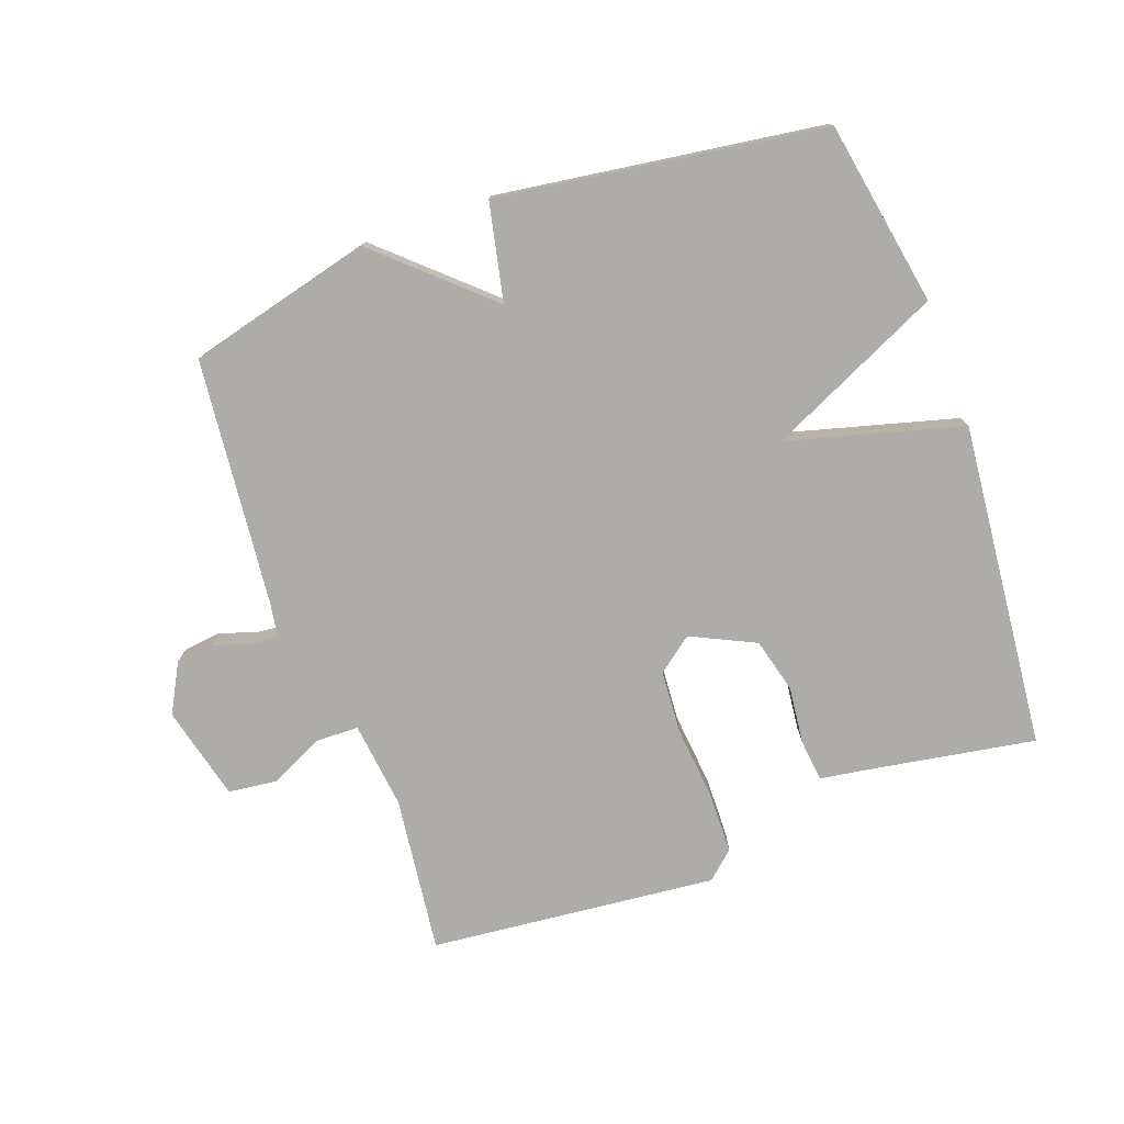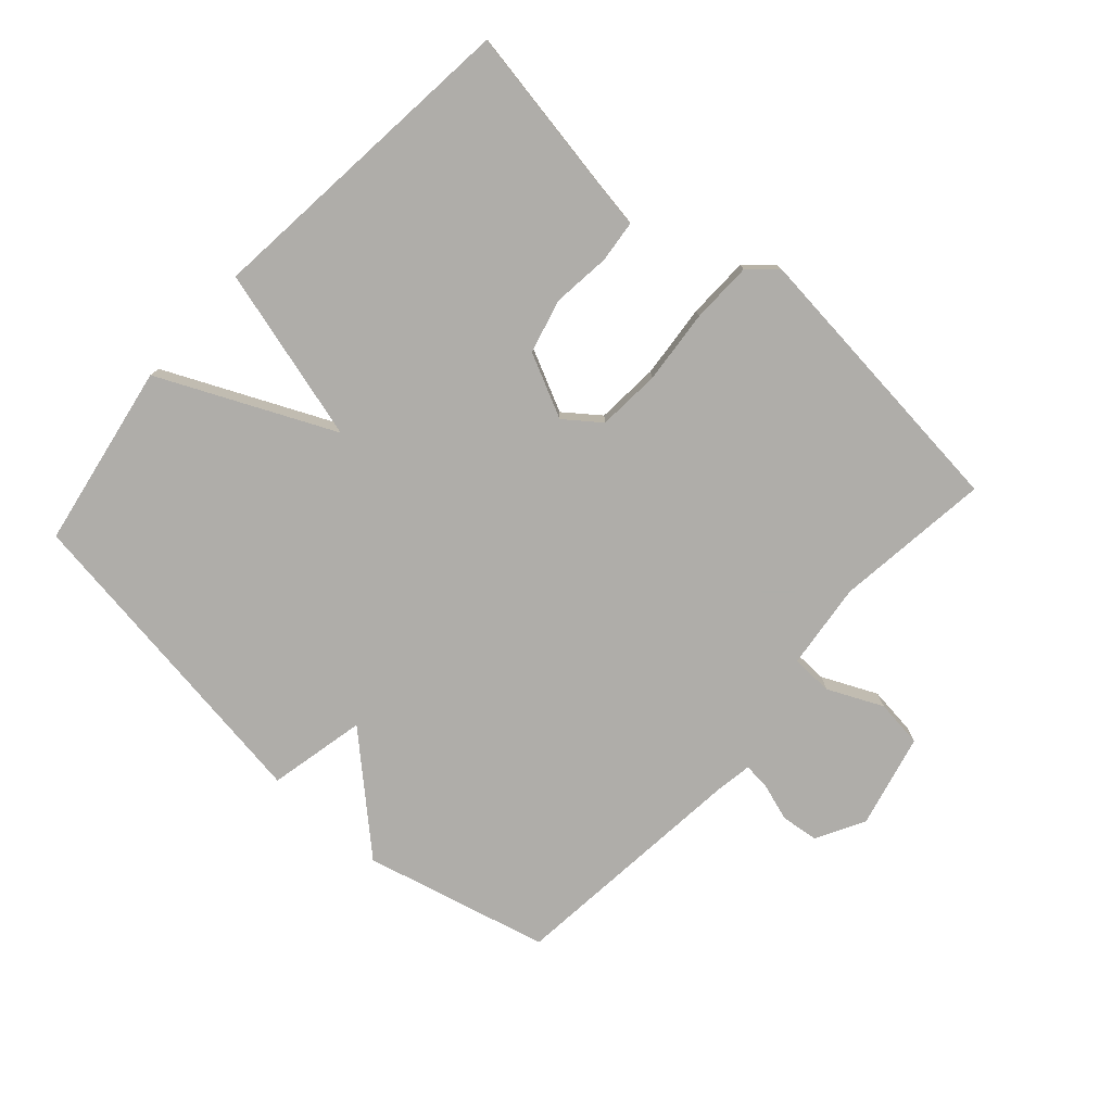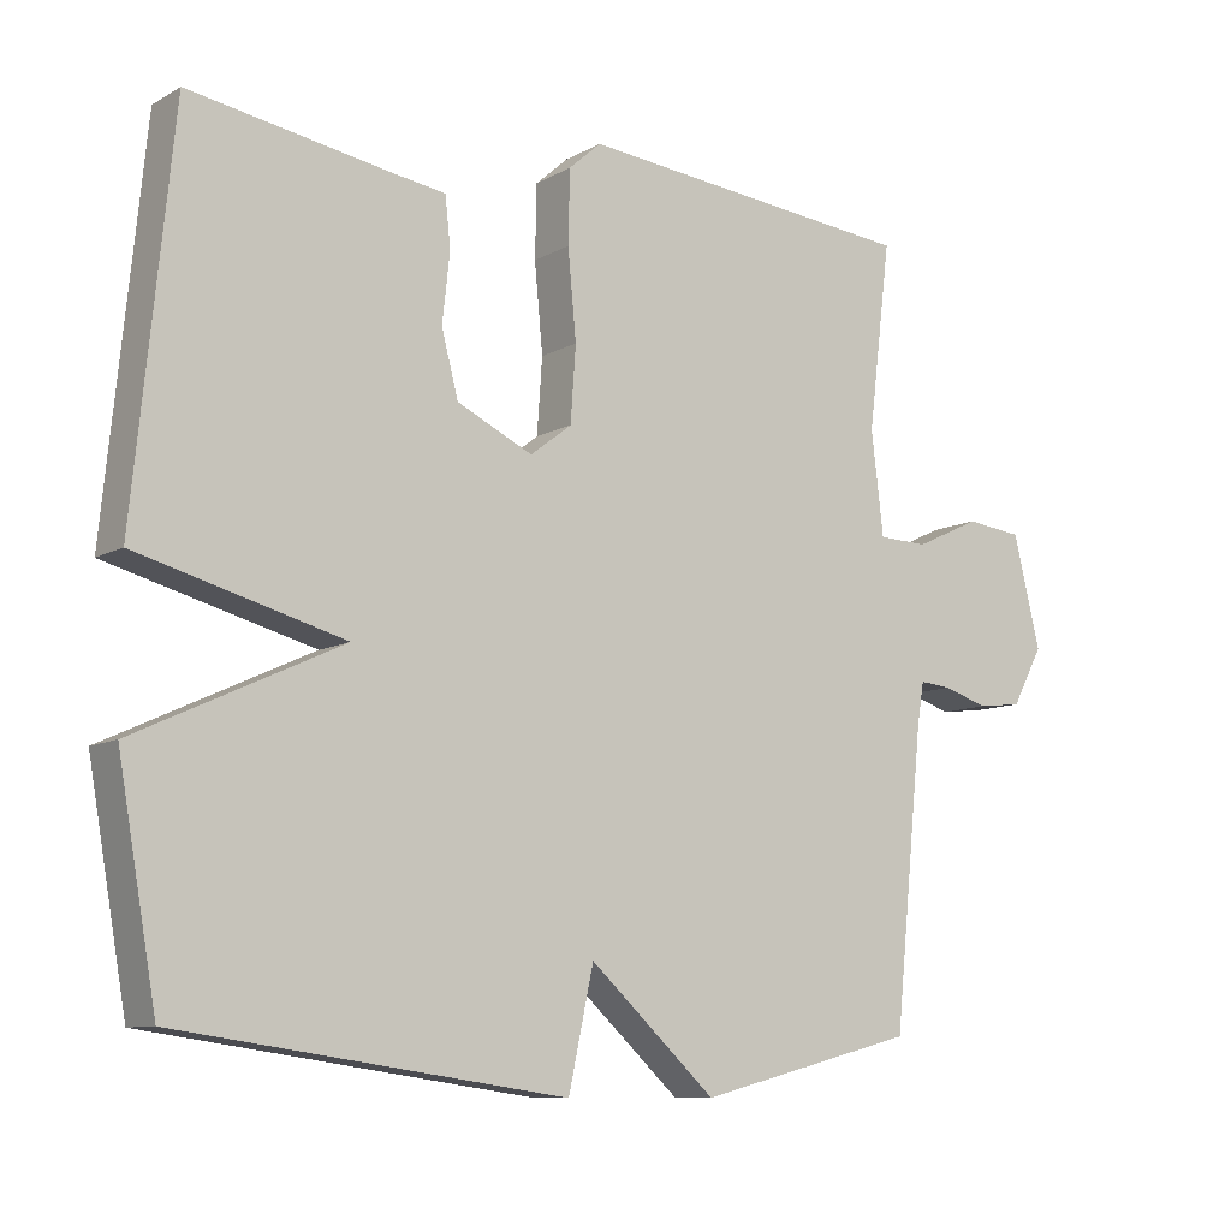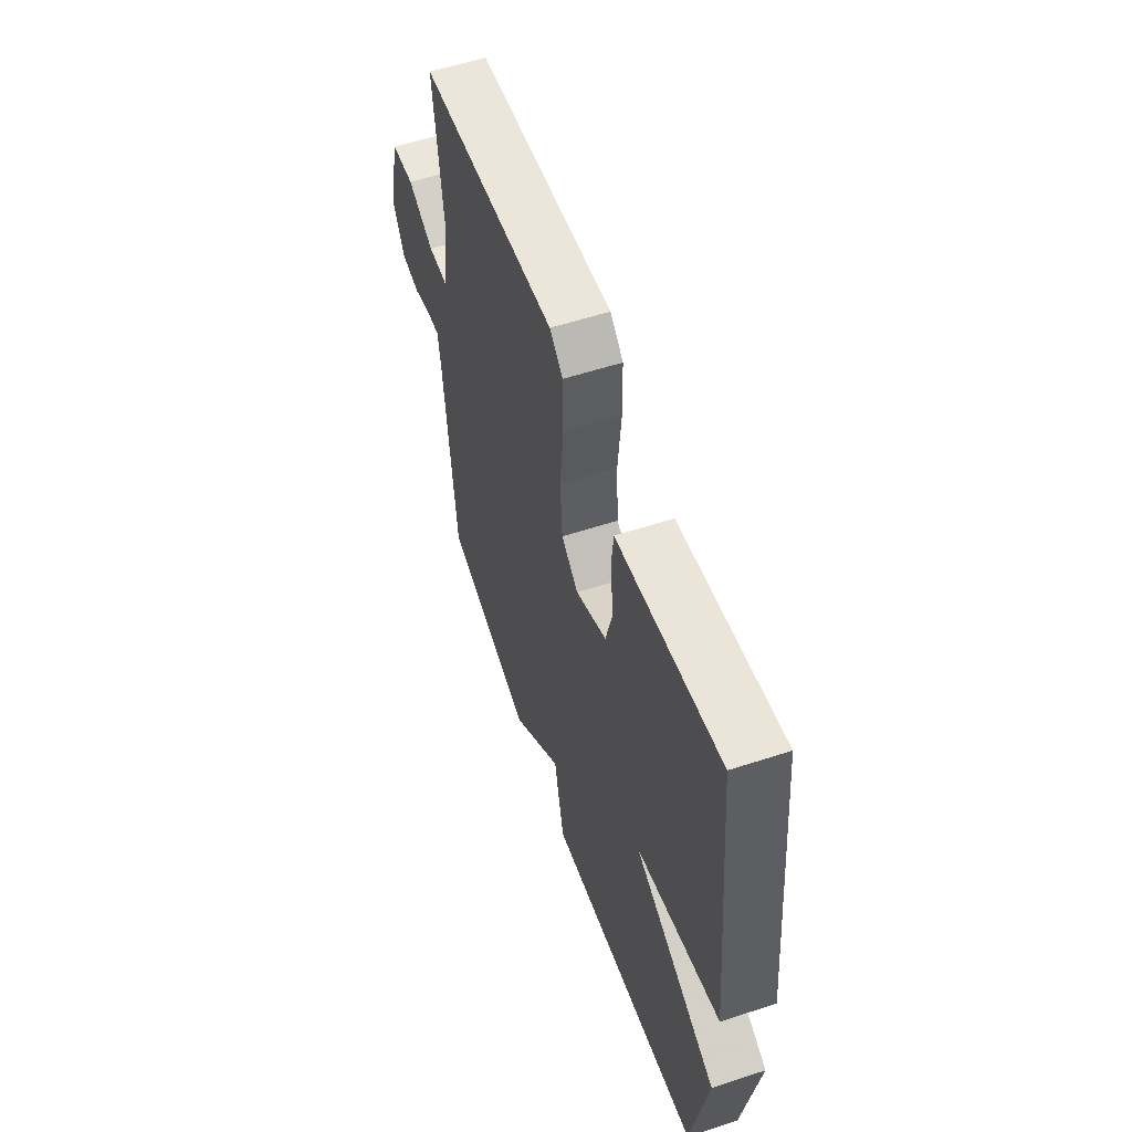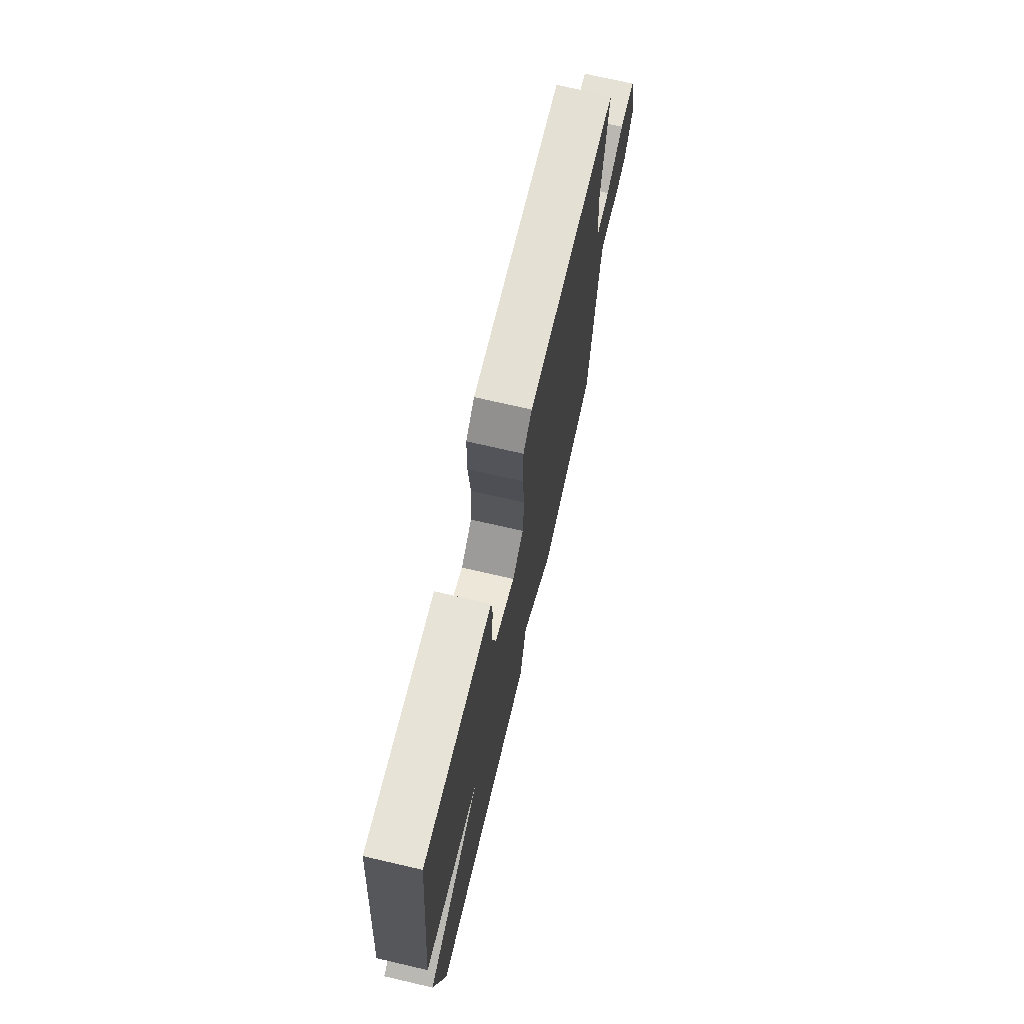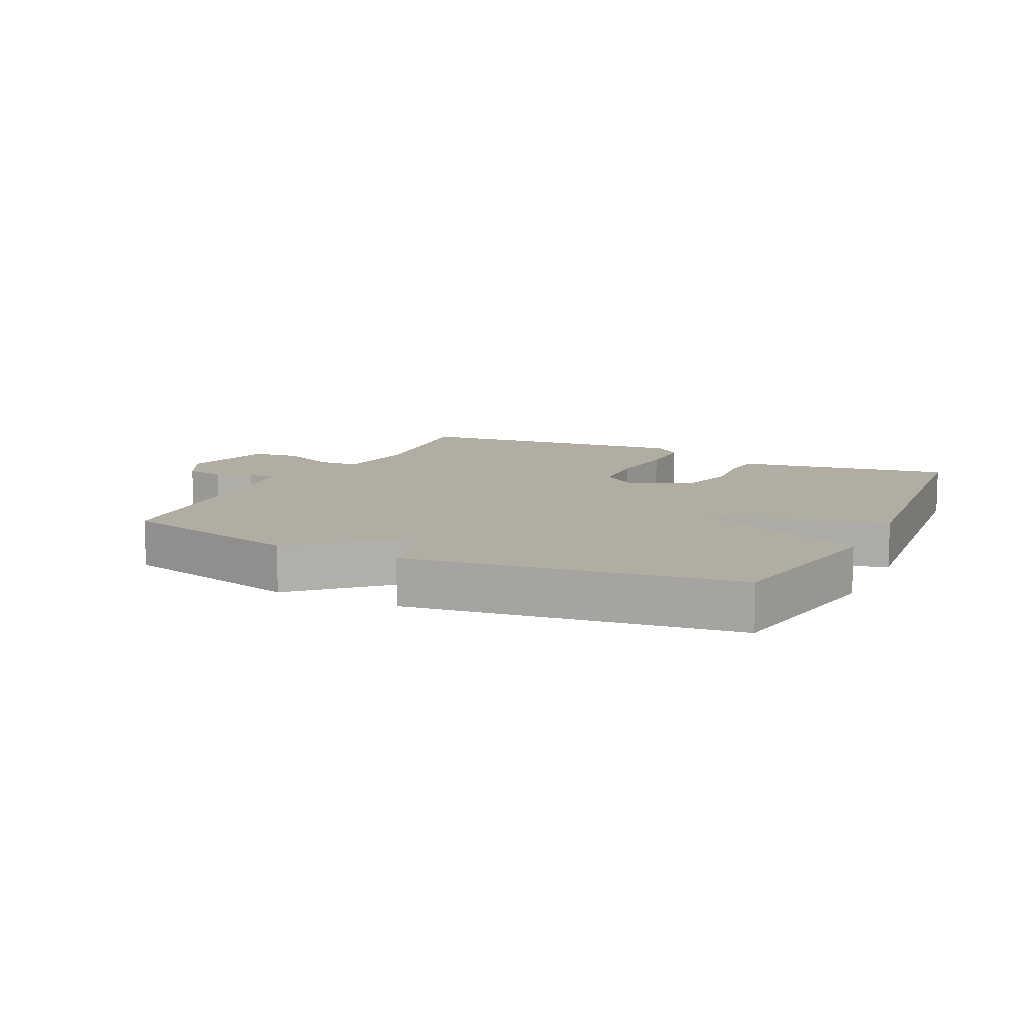
<metadata>
{"format":"obj","ext":"obj","renderer":"f3d","projection":"perspective","resolution":1024,"background":"white","views":[{"elev":-76.7,"azim":-160.0,"up":"+Y"},{"elev":-77.2,"azim":-42.0,"up":"+Y"},{"elev":-9.5,"azim":-35.5,"up":"+Z"},{"elev":56.8,"azim":-108.8,"up":"+Z"},{"elev":72.0,"azim":-77.0,"up":"+Z"},{"elev":10.6,"azim":-154.1,"up":"+Y"}]}
</metadata>
<code>
v 0.5 0.07 -0.5
v 0.21 0.07 -0.573
v 0.043 0.07 -0.42
v 0.01 0.07 -0.573
v -0.5 0.07 -0.5
v -0.551 0.07 -0.21
v -0.279 0.07 -0.084
v -0.551 0.07 -0.01
v -0.5 0.07 0.5
v -0.235 0.07 0.455
v -0.164 0.07 0.444
v -0.157 0.07 0.378
v -0.167 0.07 0.288
v -0.145 0.07 0.203
v -0.045 0.07 0.155
v 0.01 0.07 0.197
v 0.017 0.07 0.296
v 0.006 0.07 0.412
v 0.008 0.07 0.508
v 0.051 0.07 0.546
v 0.5 0.07 0.5
v 0.47 0.07 0.255
v 0.486 0.07 0.119
v 0.552 0.07 0.117
v 0.638 0.07 0.157
v 0.713 0.07 0.148
v 0.749 0.07 0.001
v 0.708 0.07 -0.075
v 0.649 0.07 -0.082
v 0.59 0.07 -0.063
v 0.548 0.07 -0.059
v 0.539 0.07 -0.115
v 0.5 0 -0.5
v 0.21 0 -0.573
v 0.043 0 -0.42
v 0.01 0 -0.573
v -0.5 0 -0.5
v -0.551 0 -0.21
v -0.279 0 -0.084
v -0.551 0 -0.01
v -0.5 0 0.5
v -0.235 0 0.455
v -0.164 0 0.444
v -0.157 0 0.378
v -0.167 0 0.288
v -0.145 0 0.203
v -0.045 0 0.155
v 0.01 0 0.197
v 0.017 0 0.296
v 0.006 0 0.412
v 0.008 0 0.508
v 0.051 0 0.546
v 0.5 0 0.5
v 0.47 0 0.255
v 0.486 0 0.119
v 0.552 0 0.117
v 0.638 0 0.157
v 0.713 0 0.148
v 0.749 0 0.001
v 0.708 0 -0.075
v 0.649 0 -0.082
v 0.59 0 -0.063
v 0.548 0 -0.059
v 0.539 0 -0.115
f 28 29 30
f 27 28 30
f 26 27 30
f 25 26 30
f 24 25 30
f 23 24 30 31
f 20 21 22
f 19 20 22
f 18 19 22
f 17 18 22
f 16 17 22 23
f 23 31 32
f 16 23 32
f 15 16 32
f 10 11 12 13
f 10 13 14
f 9 10 14
f 8 9 14
f 7 8 14
f 5 6 7
f 4 5 7
f 3 4 7
f 2 3 7
f 1 2 7
f 32 1 7
f 15 32 7
f 7 14 15
f 62 61 60
f 62 60 59
f 62 59 58
f 62 58 57
f 62 57 56
f 63 62 56 55
f 54 53 52
f 54 52 51
f 54 51 50
f 54 50 49
f 55 54 49 48
f 64 63 55
f 64 55 48
f 64 48 47
f 45 44 43 42
f 46 45 42
f 46 42 41
f 46 41 40
f 46 40 39
f 39 38 37
f 39 37 36
f 39 36 35
f 39 35 34
f 39 34 33
f 39 33 64
f 39 64 47
f 47 46 39
f 1 33 34 2
f 2 34 35 3
f 3 35 36 4
f 4 36 37 5
f 5 37 38 6
f 6 38 39 7
f 7 39 40 8
f 8 40 41 9
f 9 41 42 10
f 10 42 43 11
f 11 43 44 12
f 12 44 45 13
f 13 45 46 14
f 14 46 47 15
f 15 47 48 16
f 16 48 49 17
f 17 49 50 18
f 18 50 51 19
f 19 51 52 20
f 20 52 53 21
f 21 53 54 22
f 22 54 55 23
f 23 55 56 24
f 24 56 57 25
f 25 57 58 26
f 26 58 59 27
f 27 59 60 28
f 28 60 61 29
f 29 61 62 30
f 30 62 63 31
f 31 63 64 32
f 32 64 33 1

</code>
